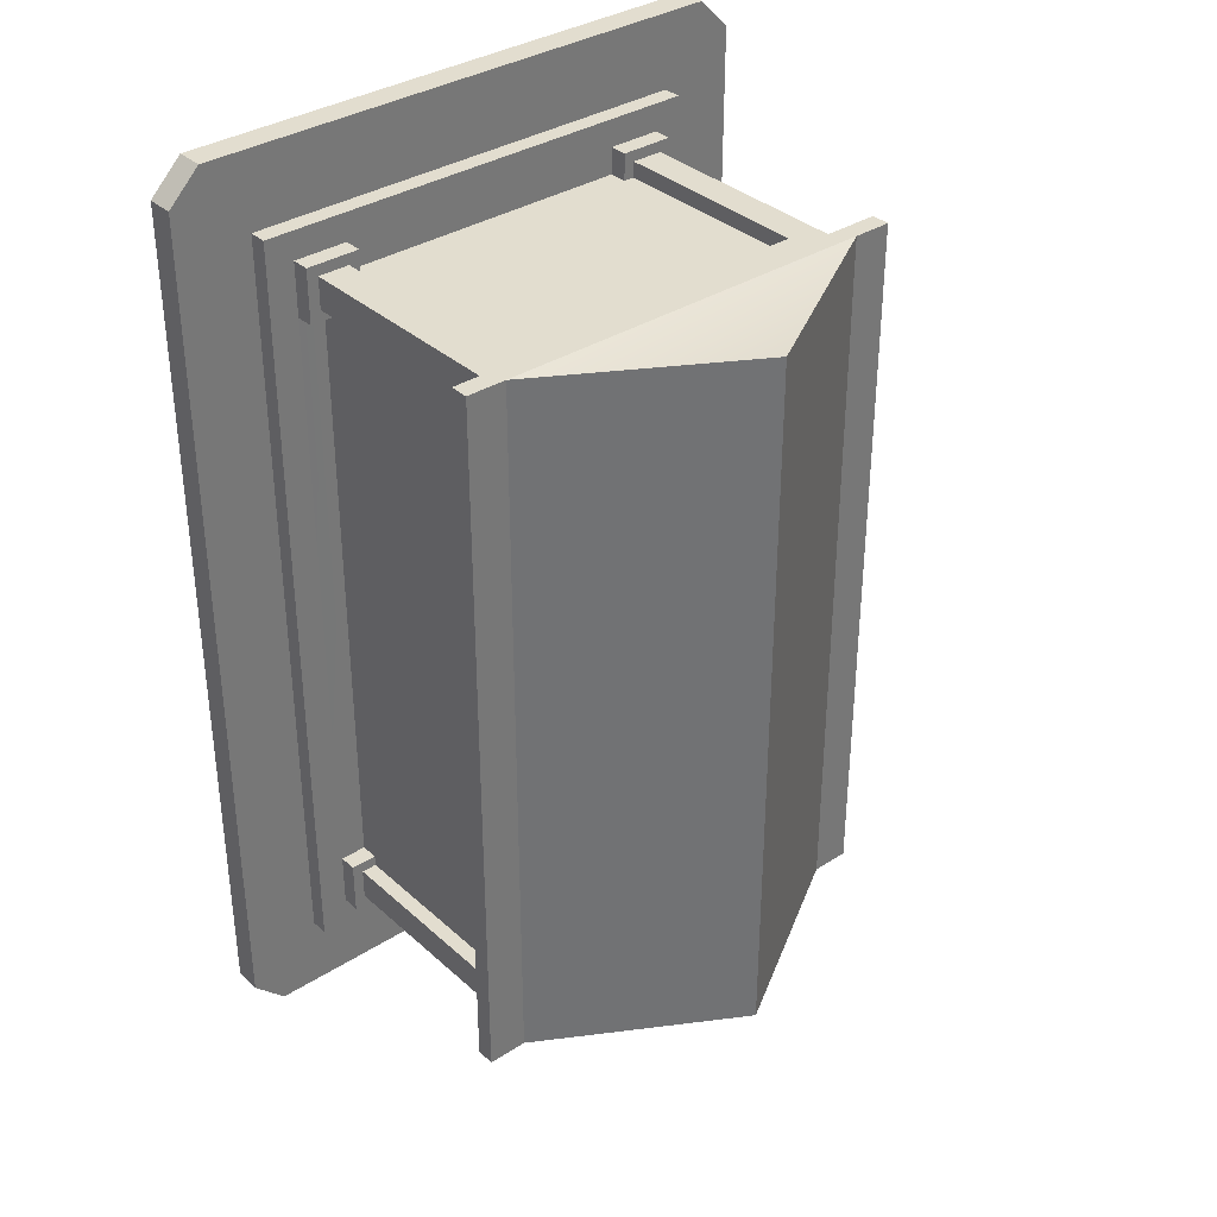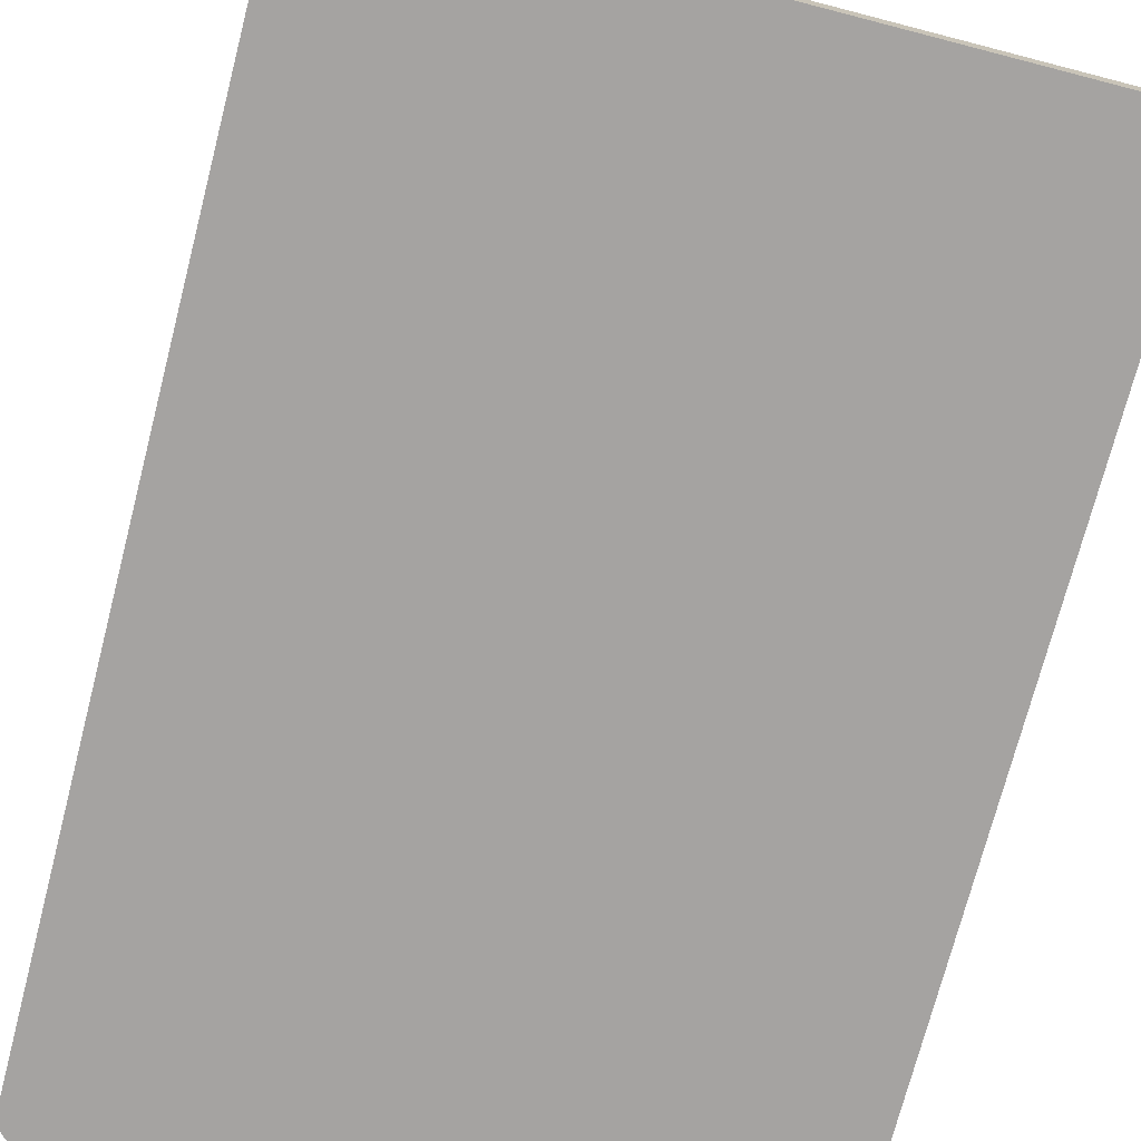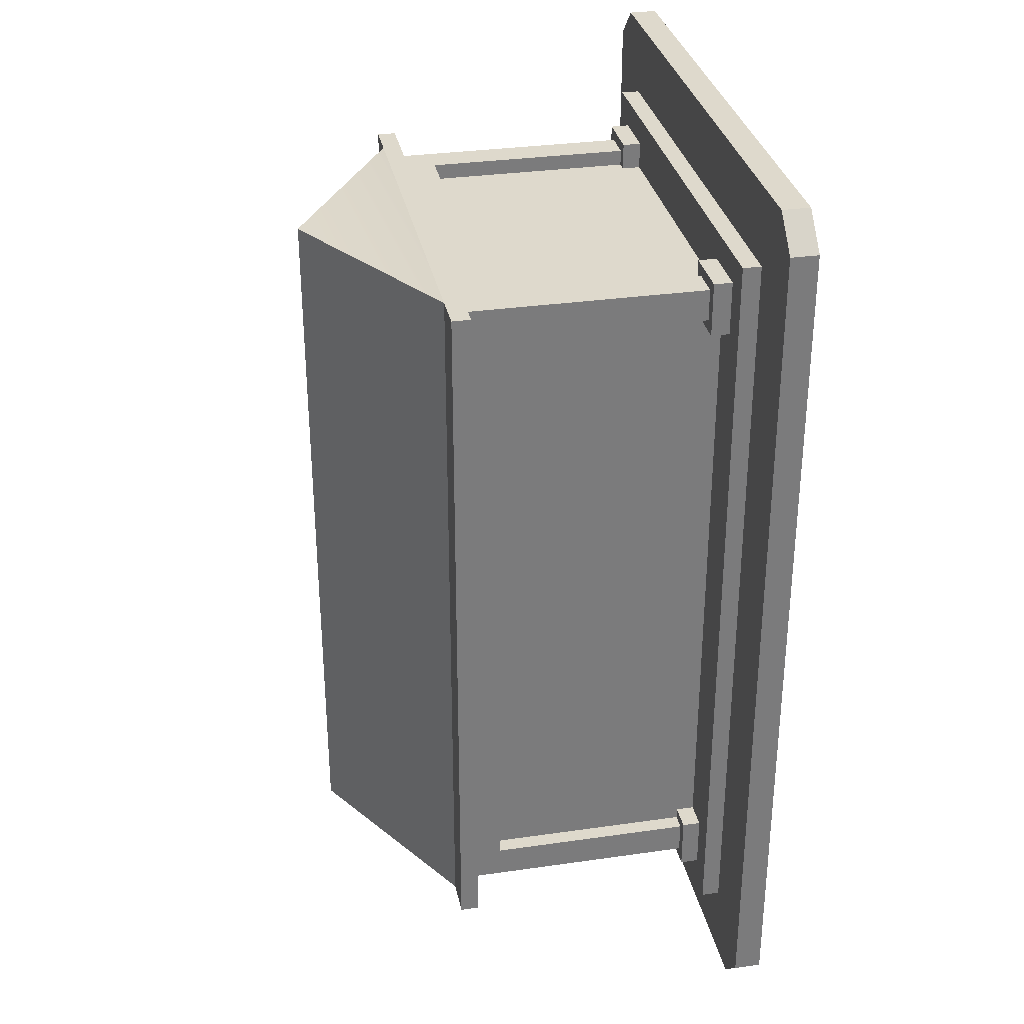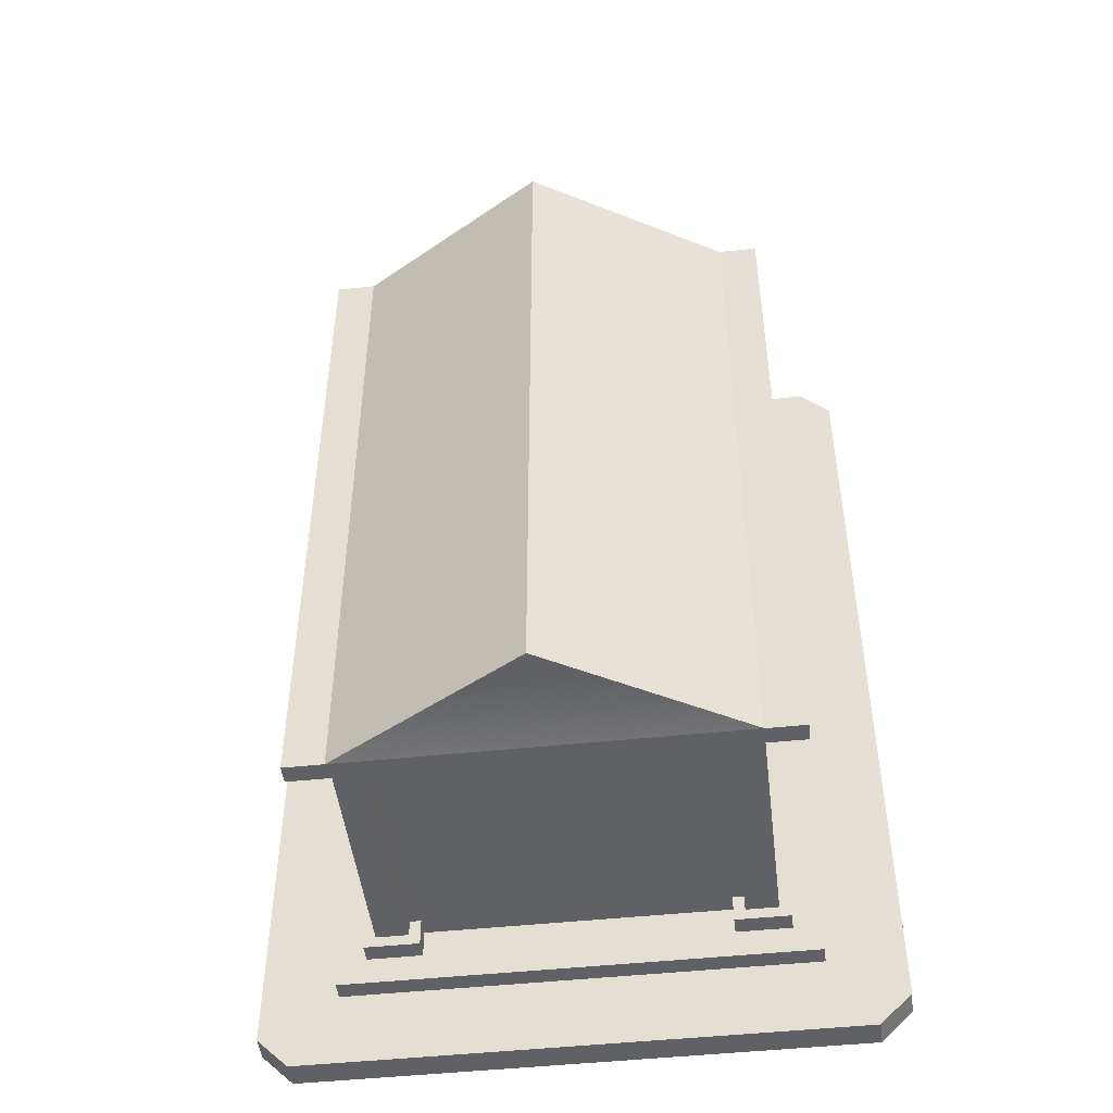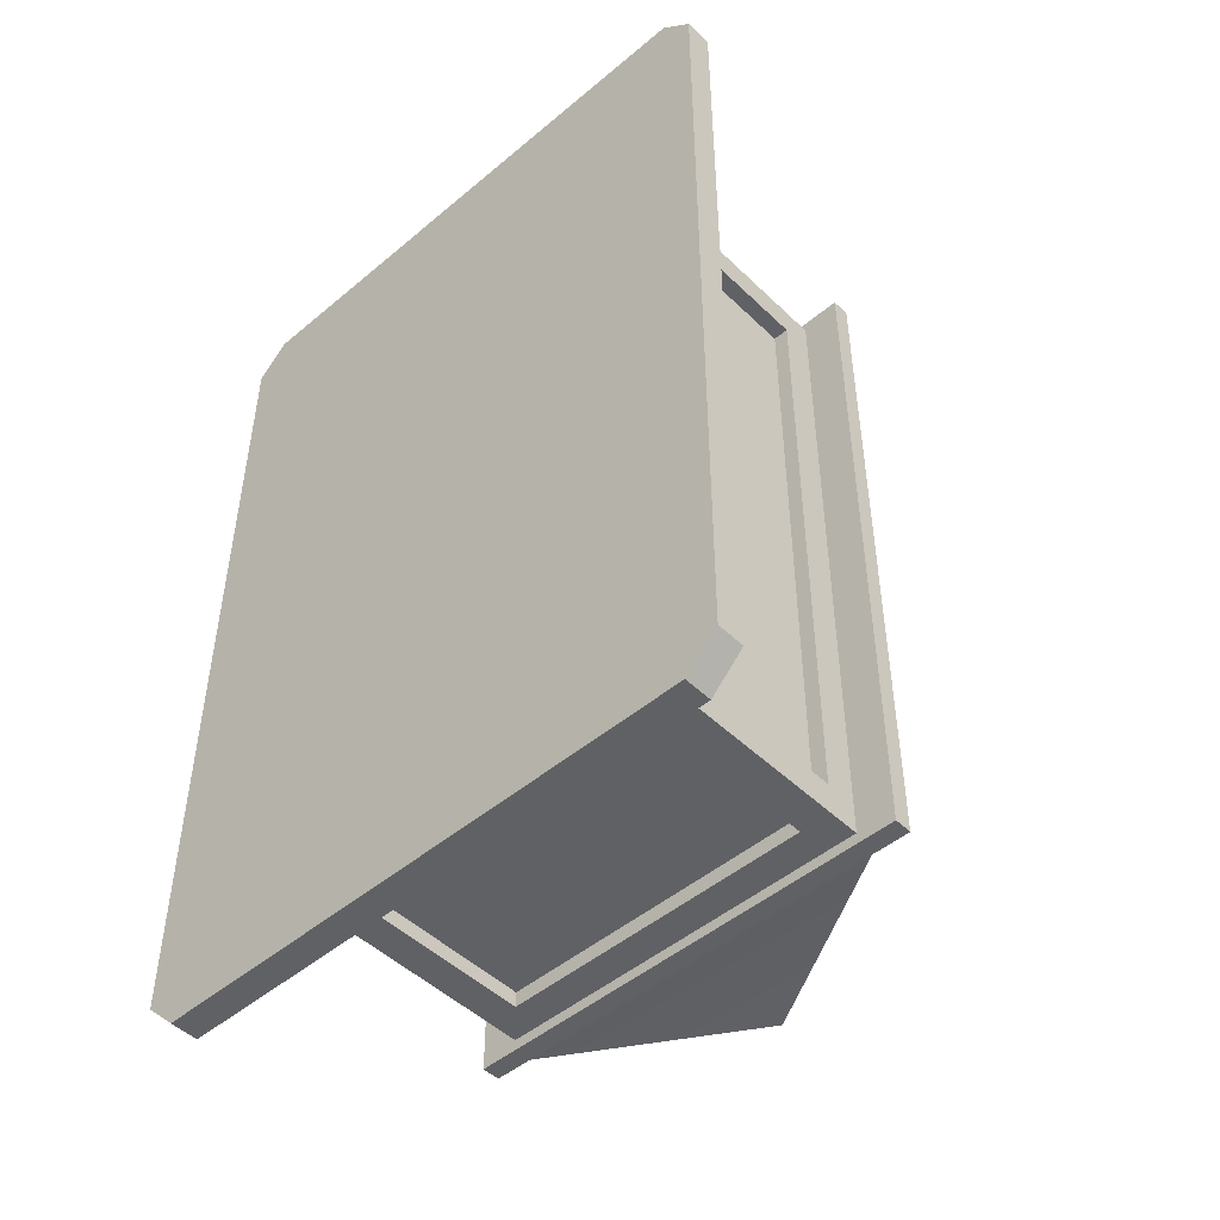
<metadata>
{"format":"obj","ext":"obj","renderer":"f3d","projection":"perspective","resolution":1024,"background":"white","views":[{"elev":35.0,"azim":139.7,"up":"+Z"},{"elev":-73.1,"azim":-14.5,"up":"+Y"},{"elev":32.0,"azim":-101.4,"up":"+Z"},{"elev":-47.9,"azim":-173.2,"up":"+Z"},{"elev":-48.4,"azim":43.1,"up":"+Z"}]}
</metadata>
<code>
o crypt
v 0.2347 0.0784 -0.3864
v 0.2347 0.0784 -0.4256
v 0.2347 0.3304 -0.3864
v 0.2347 0.3696 -0.4256
v 0.2347 0.3696 0.4256
v 0.2347 0.3304 0.3864
v 0.2347 0.0784 0.3864
v 0.2347 0.0784 0.4256
v 0.2828 0.392 0.4392
v 0.2828 0.3696 -0.4392
v 0.2828 0.392 -0.4392
v 0.2828 0.3696 0.4392
v -0.2356 0.3696 -0.4256
v -0.1964 0.0784 -0.4256
v -0.2356 0.0784 -0.4256
v -0.1964 0.3304 -0.4256
v 0.1955 0.3304 -0.4256
v 0.1955 0.0784 -0.4256
v 0.1818 0.0784 -0.4392
v 0.2484 0.056 -0.4392
v 0.1818 0.056 -0.4392
v 0.2484 0.0784 -0.4392
v 0.2347 0.392 -0.4392
v 0.2347 0.392 0.4392
v -0.2493 0.056 0.4392
v -0.2493 0.0784 0.3727
v -0.2493 0.056 0.3727
v -0.2493 0.0784 0.4392
v -0.2156 0.3304 -0.3864
v -0.2356 0.0784 -0.3864
v -0.2156 0.0784 -0.3864
v -0.2356 0.3304 -0.3864
v -0.2828 0.3696 0.4392
v -0.2356 0.3696 0.4256
v -0.2828 0.3696 -0.4392
v -0.2356 0.392 -0.4392
v -0.000468 0.532 0.4392
v -0.000468 0.532 -0.4392
v -0.2356 0.392 0.4392
v 0.1955 0.3304 0.406
v 0.1818 0.0784 0.406
v 0.1955 0.0784 0.406
v -0.1828 0.0784 0.406
v -0.1964 0.0784 0.406
v -0.1964 0.3304 0.406
v -0.1828 0.056 0.406
v 0.1818 0.056 0.406
v 0.2484 0.0784 0.3727
v 0.2484 0.0784 0.4392
v 0.2156 0.0784 0.3727
v 0.2156 0.0784 0.3864
v 0.1818 0.0784 0.4392
v 0.1955 0.0784 0.4256
v -0.2356 0.3304 0.3864
v -0.2156 0.3304 0.3864
v 0.1955 0.3304 0.4256
v 0.2156 0.0784 -0.3864
v 0.2156 0.3304 -0.3864
v 0.1955 0.0784 -0.406
v 0.1955 0.3304 -0.406
v 0.2484 0.056 0.3727
v 0.2484 0.056 0.4392
v 0.1818 0.056 0.4392
v -0.2828 0.392 0.4392
v -0.2156 0.056 0.3727
v -0.2156 0.0784 0.3727
v -0.1828 0.0784 0.4392
v -0.1828 0.056 0.4392
v -0.1964 0.0784 -0.406
v -0.1828 0.0784 -0.406
v -0.1828 0.0784 -0.4392
v -0.2493 0.0784 -0.4392
v -0.2493 0.0784 -0.3727
v -0.2156 0.0784 -0.3727
v -0.2156 0.0784 0.3864
v -0.2356 0.0784 0.3864
v -0.2356 0.0784 0.4256
v -0.1964 0.0784 0.4256
v -0.1828 0.056 -0.4392
v -0.2493 0.056 -0.4392
v -0.1828 0.056 -0.406
v -0.1964 0.3304 -0.406
v 0.2484 0.0784 -0.3727
v 0.1818 0.0784 -0.406
v 0.2156 0.0784 -0.3727
v 0.2156 0.056 -0.3727
v 0.2484 0.056 -0.3727
v 0.2156 0.056 0.3727
v -0.2493 0.056 -0.3727
v -0.2156 0.056 -0.3727
v 0.2156 0.3304 0.3864
v -0.2828 0.392 -0.4392
v -0.1964 0.3304 0.4256
v 0.336 -0 0.5656
v 0.3752 0 -0.5264
v 0.3752 -0 0.5264
v 0.336 0 -0.5656
v -0.336 -0 0.5656
v -0.336 0 -0.5656
v -0.3752 -0 0.5264
v -0.3752 0 -0.5264
v -0.336 0.0336 -0.5656
v 0.336 0.0336 -0.5656
v 0.3752 0.0336 -0.5264
v 0.1818 0.056 -0.406
v 0.336 0.0336 0.5656
v -0.336 0.0336 0.5656
v 0.3752 0.0336 0.5264
v -0.2828 0.056 -0.4732
v 0.2828 0.0336 -0.4732
v -0.2828 0.0336 -0.4732
v 0.2828 0.056 -0.4732
v -0.3752 0.0336 0.5264
v -0.2828 0.0336 0.4732
v 0.2828 0.0336 0.4732
v -0.3752 0.0336 -0.5264
v 0.2828 0.056 0.4732
v -0.2828 0.056 0.4732
f 1 2 3
f 4 3 2
f 3 4 5
f 3 5 6
f 6 5 7
f 7 5 8
f 9 10 11
f 10 9 12
f 13 14 15
f 14 13 16
f 16 13 17
f 4 17 13
f 2 17 4
f 17 2 18
f 19 20 21
f 20 19 22
f 23 9 11
f 9 23 24
f 25 26 27
f 26 25 28
f 29 30 31
f 30 29 32
f 12 5 10
f 5 12 33
f 5 33 34
f 34 33 13
f 4 10 5
f 10 4 35
f 35 4 13
f 35 13 33
f 36 37 38
f 37 36 39
f 40 41 42
f 41 40 43
f 43 40 44
f 44 40 45
f 46 41 43
f 41 46 47
f 48 7 49
f 7 48 50
f 7 50 51
f 8 49 7
f 49 8 52
f 52 8 53
f 52 53 41
f 41 53 42
f 54 29 55
f 29 54 32
f 53 40 42
f 40 53 56
f 3 57 1
f 57 3 58
f 59 17 18
f 17 59 60
f 49 61 48
f 61 49 62
f 63 41 47
f 41 63 52
f 9 33 12
f 33 9 64
f 64 9 24
f 64 24 39
f 37 39 24
f 26 65 27
f 65 26 66
f 67 25 68
f 25 67 28
f 69 70 14
f 71 14 70
f 14 71 72
f 14 72 15
f 15 72 30
f 73 30 72
f 74 30 73
f 30 74 31
f 49 63 62
f 63 49 52
f 26 75 66
f 75 26 76
f 76 26 77
f 28 77 26
f 28 78 77
f 67 78 28
f 67 44 78
f 44 67 43
f 72 79 80
f 79 72 71
f 54 75 76
f 75 54 55
f 70 79 71
f 79 70 81
f 82 14 16
f 14 82 69
f 22 2 83
f 2 22 19
f 2 19 18
f 18 19 59
f 59 19 84
f 1 83 2
f 83 1 85
f 85 1 57
f 83 86 87
f 86 83 85
f 50 61 88
f 61 50 48
f 83 20 22
f 20 83 87
f 89 72 80
f 72 89 73
f 65 74 90
f 66 74 65
f 55 74 66
f 29 74 55
f 74 29 31
f 55 66 75
f 91 7 51
f 7 91 6
f 88 86 50
f 86 91 50
f 85 91 86
f 57 91 85
f 91 57 58
f 50 91 51
f 38 23 36
f 11 36 23
f 11 92 36
f 10 92 11
f 92 10 35
f 77 54 76
f 34 54 77
f 34 32 54
f 13 32 34
f 13 30 32
f 30 13 15
f 67 46 43
f 46 67 68
f 33 92 35
f 92 33 64
f 93 40 56
f 40 93 45
f 74 89 90
f 89 74 73
f 93 44 45
f 44 93 78
f 94 95 96
f 95 94 97
f 97 94 98
f 97 98 99
f 99 98 100
f 99 100 101
f 102 97 99
f 97 102 103
f 104 97 103
f 97 104 95
f 38 24 23
f 24 38 37
f 82 70 69
f 70 82 84
f 84 82 59
f 59 82 60
f 105 70 84
f 70 105 81
f 106 98 94
f 98 106 107
f 108 95 104
f 95 108 96
f 106 96 108
f 96 106 94
f 109 110 111
f 110 109 112
f 98 113 100
f 113 98 107
f 103 108 104
f 108 103 106
f 106 103 110
f 110 103 102
f 110 102 111
f 111 102 114
f 115 106 110
f 106 115 107
f 107 115 114
f 107 114 102
f 107 102 116
f 107 116 113
f 100 116 101
f 116 100 113
f 117 114 115
f 114 117 118
f 5 53 8
f 53 5 56
f 56 5 93
f 34 93 5
f 77 93 34
f 93 77 78
f 117 110 112
f 110 117 115
f 101 102 99
f 102 101 116
f 91 3 6
f 3 91 58
f 114 109 111
f 109 114 118
f 82 17 60
f 17 82 16
f 105 19 21
f 19 105 84
f 86 61 87
f 61 86 88
f 62 87 61
f 62 20 87
f 62 117 20
f 112 20 117
f 20 112 109
f 20 109 21
f 21 109 105
f 105 109 79
f 79 109 80
f 80 109 89
f 89 109 27
f 27 109 25
f 117 62 118
f 118 25 109
f 118 62 63
f 118 63 68
f 118 68 25
f 68 63 46
f 46 63 47
f 65 89 27
f 89 65 90
f 81 105 79
f 92 39 36
f 39 92 64

</code>
